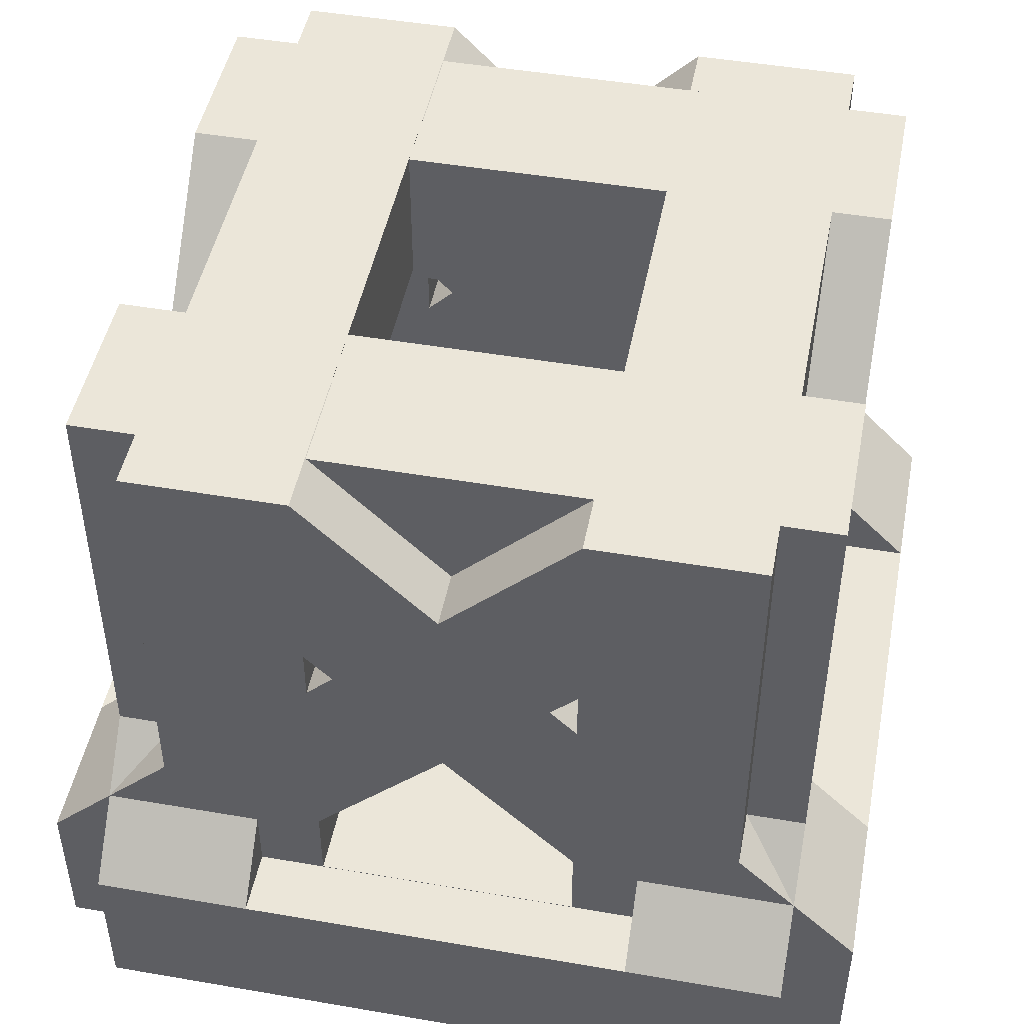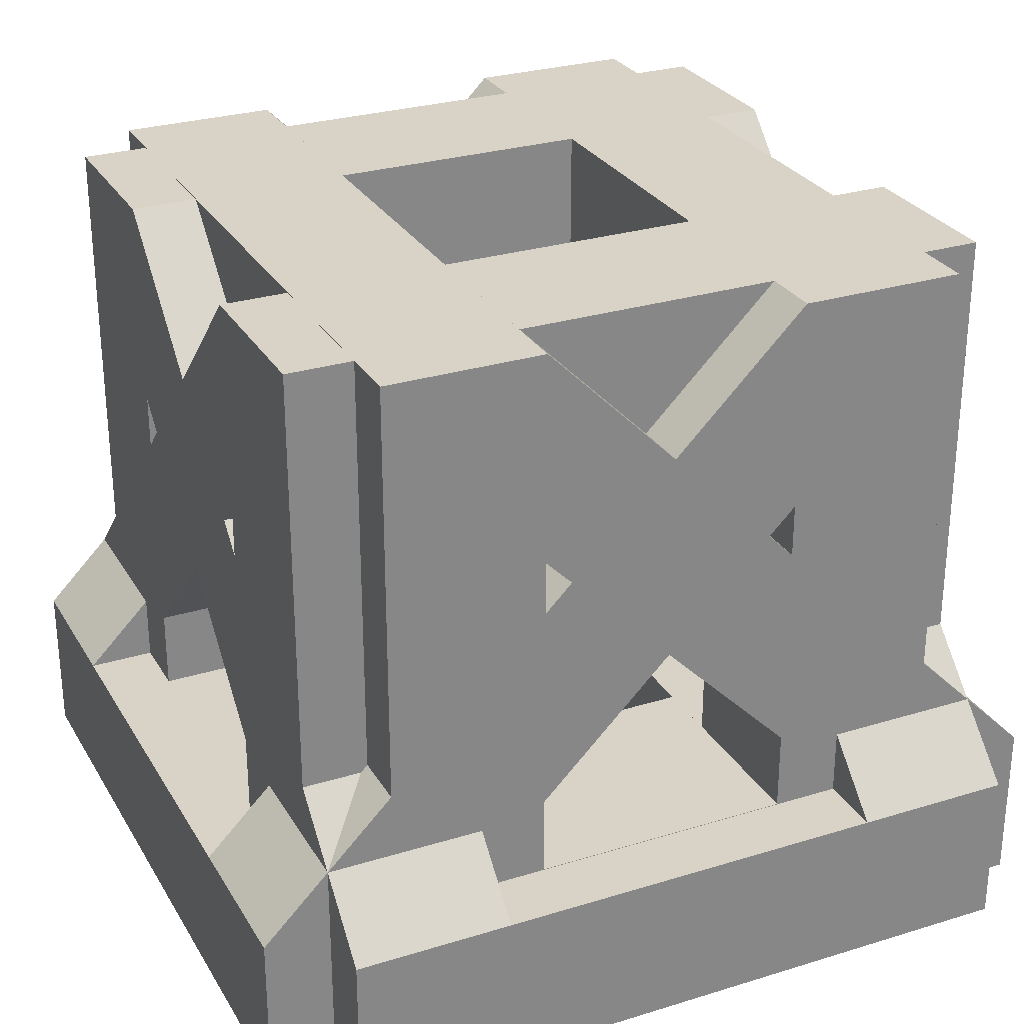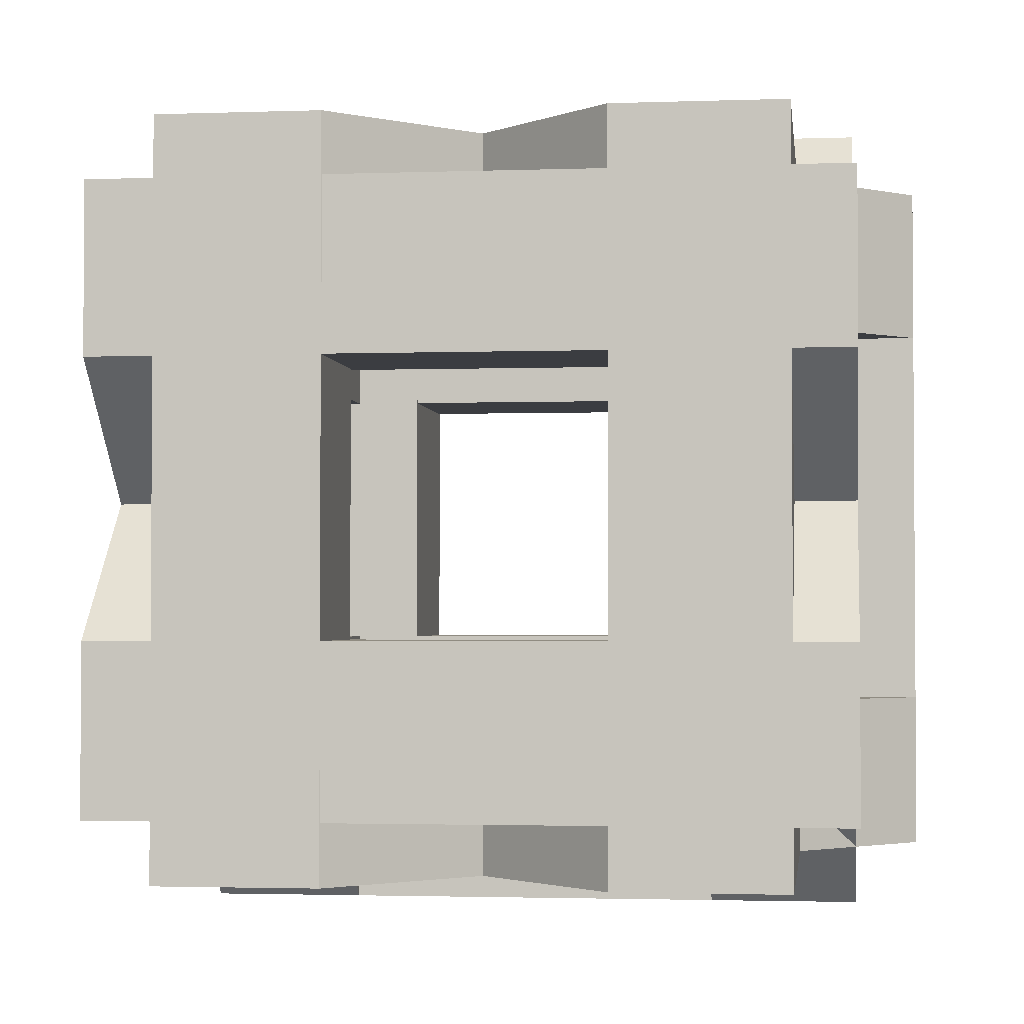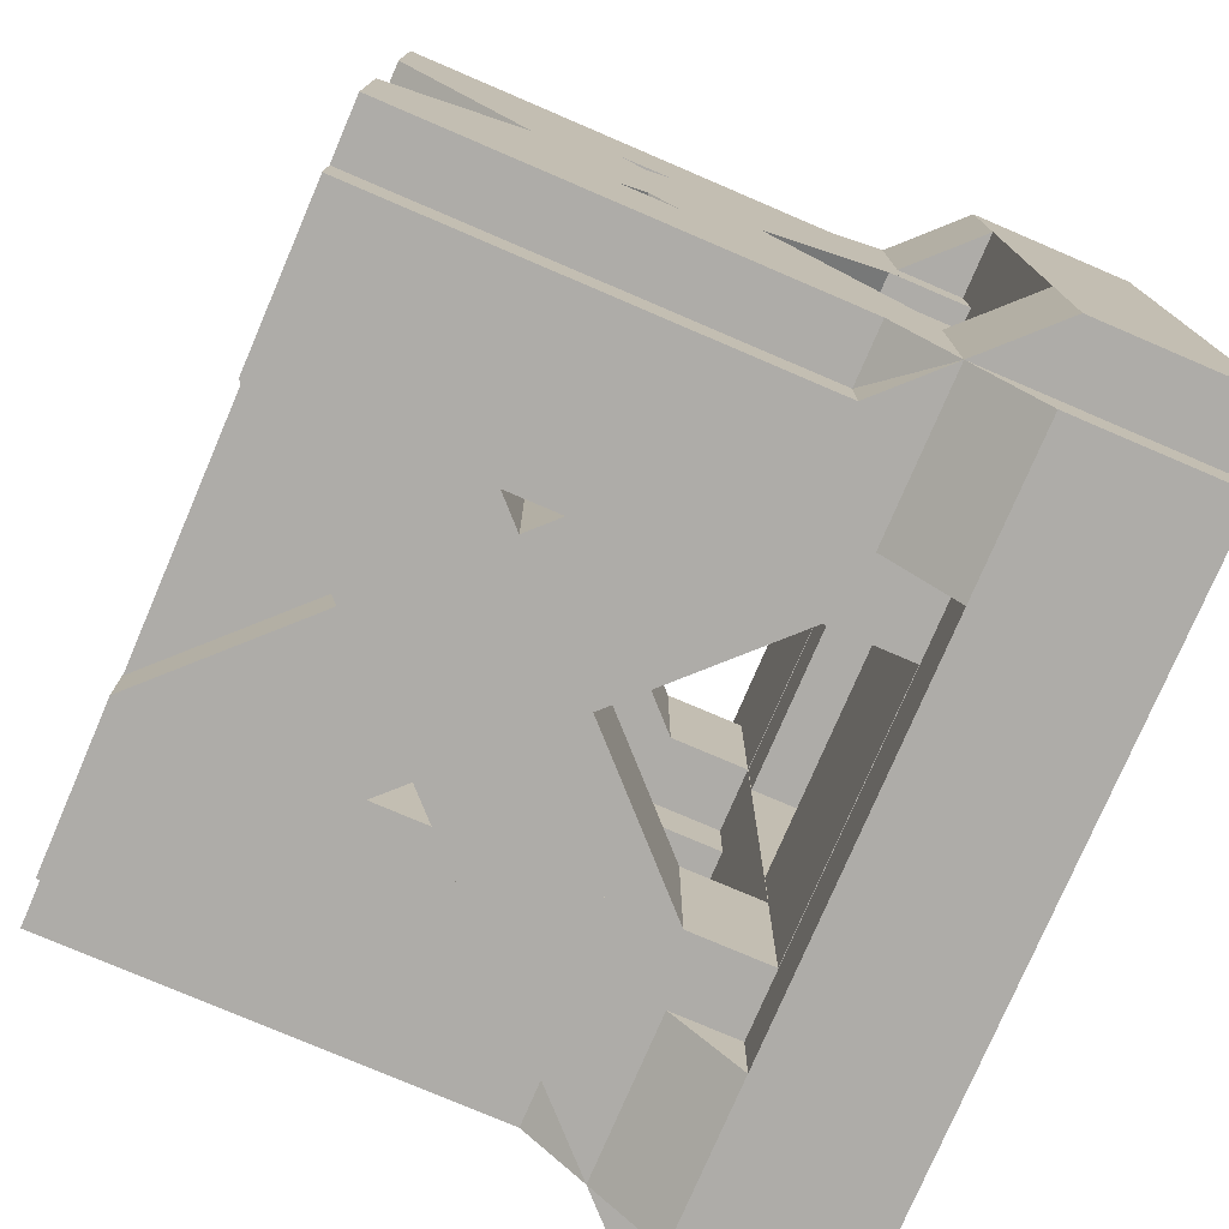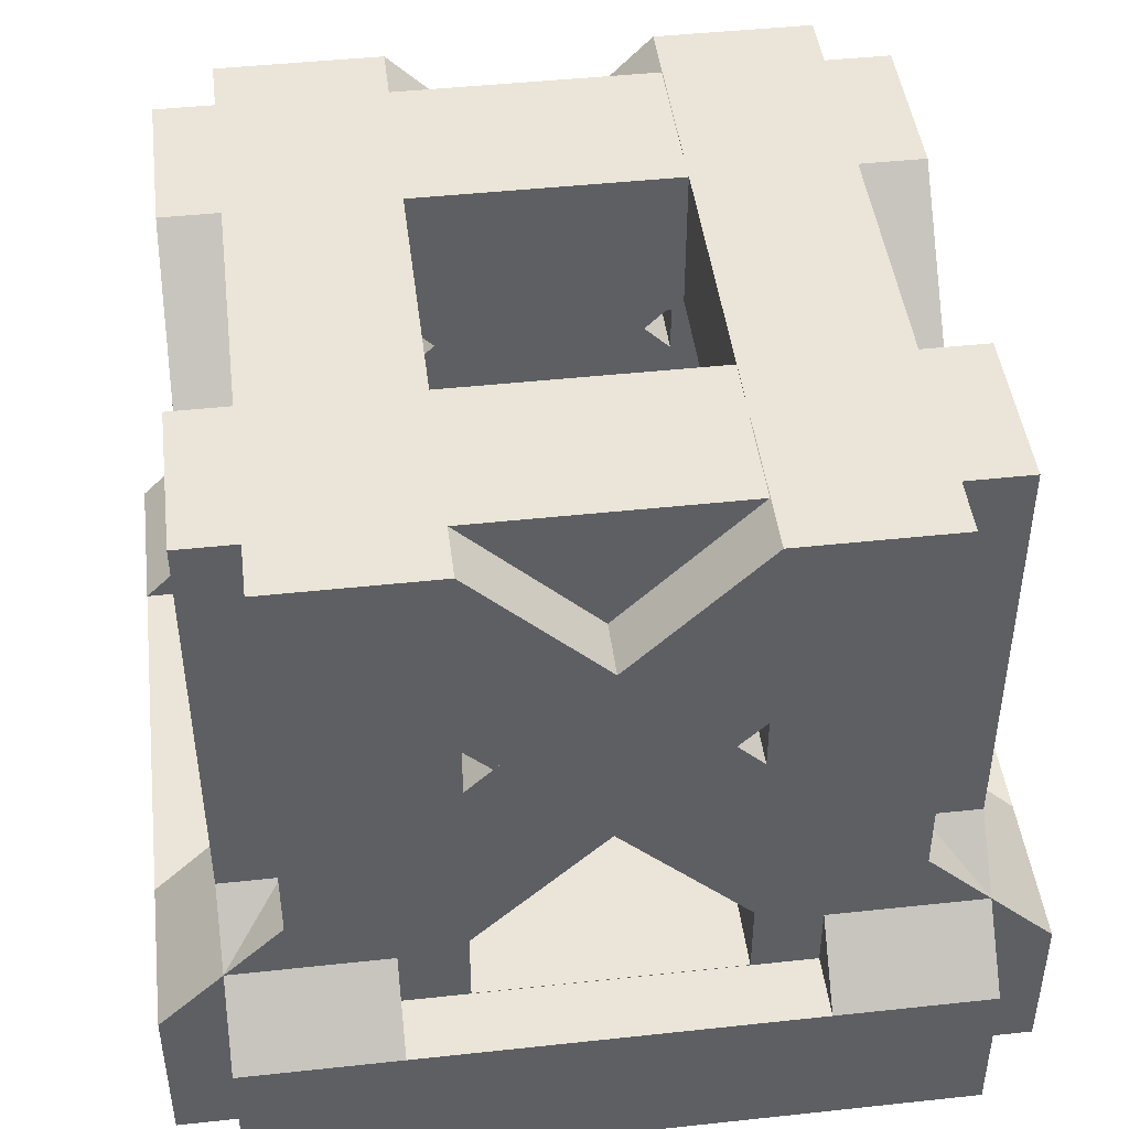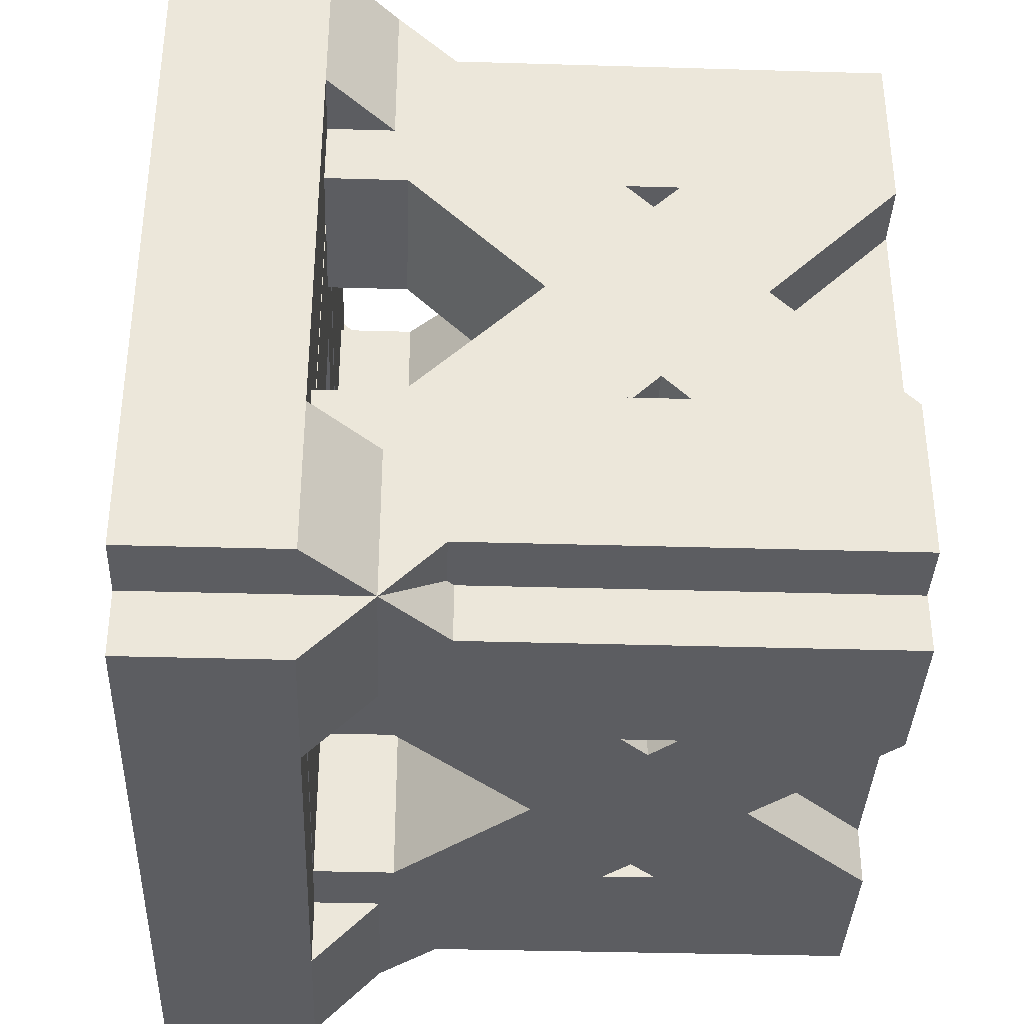
<metadata>
{"format":"obj","ext":"obj","renderer":"f3d","projection":"perspective","resolution":1024,"background":"white","views":[{"elev":47.3,"azim":-169.0,"up":"+Y"},{"elev":28.2,"azim":155.0,"up":"+Y"},{"elev":-2.3,"azim":-172.9,"up":"+Z"},{"elev":-76.8,"azim":-113.2,"up":"+Z"},{"elev":45.4,"azim":-7.1,"up":"+Y"},{"elev":-36.5,"azim":87.8,"up":"+Z"}]}
</metadata>
<code>
o SmallSilo_SmallSilo.001
v -0.3665 -0.1828 0.275
v -0.3665 -0.1828 -0.275
v -0.5865 -0.1828 0.275
v -0.5865 -0.1828 -0.275
v -0.3665 -0.4128 0.275
v -0.3665 -0.4128 -0.275
v -0.2946 -0.1828 -0.495
v -0.2946 -0.1828 -0.275
v 0.1835 -0.1828 -0.495
v 0.1835 -0.1828 -0.275
v 0.1835 0.2953 -0.495
v 0.1835 0.2953 -0.275
v -0.5865 -0.4128 -0.495
v 0.4035 -0.4128 -0.495
v -0.5865 -0.1828 -0.495
v 0.1835 0.5872 -0.495
v 0.4035 0.5872 -0.495
v 0.1835 -0.4128 -0.275
v 0.1835 -0.4128 0.275
v 0.1835 -0.1828 0.275
v 0.1835 0.3808 -0.275
v 0.4035 -0.1828 -0.275
v 0.4035 0.3808 -0.275
v 0.1835 0.5872 -0.275
v -0.2946 -0.1828 0.275
v 0.1835 0.2953 0.275
v -0.2946 -0.1828 0.495
v 0.1835 0.2953 0.495
v 0.4035 0.3808 0.275
v 0.1835 0.3808 0.275
v 0.1835 0.5872 0.275
v -0.5865 -0.4128 0.495
v 0.4035 -0.4128 0.495
v -0.5865 -0.1828 0.495
v 0.1835 0.5872 0.495
v 0.1835 -0.1828 0.495
v 0.4035 0.5872 0.495
v 0.4035 -0.1828 0.275
f 1 2 3
f 2 4 3
f 5 6 1
f 6 2 1
f 7 8 9
f 8 10 9
f 7 11 8
f 11 12 8
f 13 7 14
f 13 15 7
f 15 16 7
f 7 16 11
f 16 17 11
f 7 9 14
f 14 9 11
f 14 11 17
f 18 19 10
f 19 20 10
f 6 8 2
f 6 18 8
f 18 10 8
f 12 21 8
f 10 22 12
f 22 23 12
f 23 21 12
f 21 24 8
f 4 2 24
f 24 2 8
f 25 26 27
f 26 28 27
f 29 30 23
f 30 21 23
f 30 31 21
f 31 24 21
f 4 24 15
f 24 16 15
f 19 32 5
f 18 14 19
f 18 6 14
f 14 6 13
f 32 13 5
f 5 13 6
f 14 33 19
f 33 32 19
f 34 35 3
f 35 31 3
f 36 28 20
f 28 26 20
f 35 37 31
f 37 17 31
f 16 24 17
f 24 31 17
f 3 26 1
f 31 30 3
f 3 30 26
f 30 29 26
f 20 26 38
f 26 25 1
f 20 19 25
f 19 5 25
f 5 1 25
f 26 29 38
f 38 22 20
f 22 10 20
f 32 27 34
f 32 33 27
f 37 28 33
f 37 35 28
f 35 34 28
f 27 28 34
f 33 28 36
f 33 36 27
f 15 13 4
f 34 3 32
f 3 4 32
f 4 13 32
f 25 27 20
f 27 36 20
f 38 14 22
f 29 37 38
f 29 23 37
f 37 23 17
f 37 33 38
f 14 17 22
f 22 17 23
f 38 33 14
f 9 10 11
f 10 12 11
o SmallSilo.001_SmallSilo.000
v -0.1828 0.3665 0.275
v -0.1828 0.3665 -0.275
v -0.1828 0.5865 0.275
v -0.1828 0.5865 -0.275
v -0.4128 0.3665 0.275
v -0.4128 0.3665 -0.275
v -0.1828 0.2946 -0.495
v -0.1828 0.2946 -0.275
v -0.1828 -0.1835 -0.495
v -0.1828 -0.1835 -0.275
v 0.2953 -0.1835 -0.495
v 0.2953 -0.1835 -0.275
v -0.4128 0.5865 -0.495
v -0.4128 -0.4035 -0.495
v -0.1828 0.5865 -0.495
v 0.5872 -0.1835 -0.495
v 0.5872 -0.4035 -0.495
v -0.4128 -0.1835 -0.275
v -0.4128 -0.1835 0.275
v -0.1828 -0.1835 0.275
v 0.3808 -0.1835 -0.275
v -0.1828 -0.4035 -0.275
v 0.3808 -0.4035 -0.275
v 0.5872 -0.1835 -0.275
v -0.1828 0.2946 0.275
v 0.2953 -0.1835 0.275
v -0.1828 0.2946 0.495
v 0.2953 -0.1835 0.495
v 0.3808 -0.4035 0.275
v 0.3808 -0.1835 0.275
v 0.5872 -0.1835 0.275
v -0.4128 0.5865 0.495
v -0.4128 -0.4035 0.495
v -0.1828 0.5865 0.495
v 0.5872 -0.1835 0.495
v -0.1828 -0.1835 0.495
v 0.5872 -0.4035 0.495
v -0.1828 -0.4035 0.275
f 39 40 41
f 40 42 41
f 43 44 39
f 44 40 39
f 45 46 47
f 46 48 47
f 45 49 46
f 49 50 46
f 51 45 52
f 51 53 45
f 53 54 45
f 45 54 49
f 54 55 49
f 45 47 52
f 52 47 49
f 52 49 55
f 56 57 48
f 57 58 48
f 44 46 40
f 44 56 46
f 56 48 46
f 50 59 46
f 48 60 50
f 60 61 50
f 61 59 50
f 59 62 46
f 42 40 62
f 62 40 46
f 63 64 65
f 64 66 65
f 67 68 61
f 68 59 61
f 68 69 59
f 69 62 59
f 42 62 53
f 62 54 53
f 57 70 43
f 56 52 57
f 56 44 52
f 52 44 51
f 70 51 43
f 43 51 44
f 52 71 57
f 71 70 57
f 72 73 41
f 73 69 41
f 74 66 58
f 66 64 58
f 73 75 69
f 75 55 69
f 54 62 55
f 62 69 55
f 41 64 39
f 69 68 41
f 41 68 64
f 68 67 64
f 58 64 76
f 64 63 39
f 58 57 63
f 57 43 63
f 43 39 63
f 64 67 76
f 76 60 58
f 60 48 58
f 70 65 72
f 70 71 65
f 75 66 71
f 75 73 66
f 73 72 66
f 65 66 72
f 71 66 74
f 71 74 65
f 53 51 42
f 72 41 70
f 41 42 70
f 42 51 70
f 63 65 58
f 65 74 58
f 76 52 60
f 67 75 76
f 67 61 75
f 75 61 55
f 75 71 76
f 52 55 60
f 60 55 61
f 76 71 52
f 47 48 49
f 48 50 49
o SmallSilo.002
v 0.275 0.3665 0.1828
v -0.275 0.3665 0.1828
v 0.275 0.5865 0.1828
v -0.275 0.5865 0.1828
v 0.275 0.3665 0.4128
v -0.275 0.3665 0.4128
v -0.495 0.2946 0.1828
v -0.275 0.2946 0.1828
v -0.495 -0.1835 0.1828
v -0.275 -0.1835 0.1828
v -0.495 -0.1835 -0.2953
v -0.275 -0.1835 -0.2953
v -0.495 0.5865 0.4128
v -0.495 -0.4035 0.4128
v -0.495 0.5865 0.1828
v -0.495 -0.1835 -0.5872
v -0.495 -0.4035 -0.5872
v -0.275 -0.1835 0.4128
v 0.275 -0.1835 0.4128
v 0.275 -0.1835 0.1828
v -0.275 -0.1835 -0.3808
v -0.275 -0.4035 0.1828
v -0.275 -0.4035 -0.3808
v -0.275 -0.1835 -0.5872
v 0.275 0.2946 0.1828
v 0.275 -0.1835 -0.2953
v 0.495 0.2946 0.1828
v 0.495 -0.1835 -0.2953
v 0.275 -0.4035 -0.3808
v 0.275 -0.1835 -0.3808
v 0.275 -0.1835 -0.5872
v 0.495 0.5865 0.4128
v 0.495 -0.4035 0.4128
v 0.495 0.5865 0.1828
v 0.495 -0.1835 -0.5872
v 0.495 -0.1835 0.1828
v 0.495 -0.4035 -0.5872
v 0.275 -0.4035 0.1828
f 77 78 79
f 78 80 79
f 81 82 77
f 82 78 77
f 83 84 85
f 84 86 85
f 83 87 84
f 87 88 84
f 89 83 90
f 89 91 83
f 91 92 83
f 83 92 87
f 92 93 87
f 83 85 90
f 90 85 87
f 90 87 93
f 94 95 86
f 95 96 86
f 82 84 78
f 82 94 84
f 94 86 84
f 88 97 84
f 86 98 88
f 98 99 88
f 99 97 88
f 97 100 84
f 80 78 100
f 100 78 84
f 101 102 103
f 102 104 103
f 105 106 99
f 106 97 99
f 106 107 97
f 107 100 97
f 80 100 91
f 100 92 91
f 95 108 81
f 94 90 95
f 94 82 90
f 90 82 89
f 108 89 81
f 81 89 82
f 90 109 95
f 109 108 95
f 110 111 79
f 111 107 79
f 112 104 96
f 104 102 96
f 111 113 107
f 113 93 107
f 92 100 93
f 100 107 93
f 79 102 77
f 107 106 79
f 79 106 102
f 106 105 102
f 96 102 114
f 102 101 77
f 96 95 101
f 95 81 101
f 81 77 101
f 102 105 114
f 114 98 96
f 98 86 96
f 108 103 110
f 108 109 103
f 113 104 109
f 113 111 104
f 111 110 104
f 103 104 110
f 109 104 112
f 109 112 103
f 91 89 80
f 110 79 108
f 79 80 108
f 80 89 108
f 101 103 96
f 103 112 96
f 114 90 98
f 105 113 114
f 105 99 113
f 113 99 93
f 113 109 114
f 90 93 98
f 98 93 99
f 114 109 90
f 85 86 87
f 86 88 87
o SmallSilo.003
v -0.275 0.3665 -0.1828
v 0.275 0.3665 -0.1828
v -0.275 0.5865 -0.1828
v 0.275 0.5865 -0.1828
v -0.275 0.3665 -0.4128
v 0.275 0.3665 -0.4128
v 0.495 0.2946 -0.1828
v 0.275 0.2946 -0.1828
v 0.495 -0.1835 -0.1828
v 0.275 -0.1835 -0.1828
v 0.495 -0.1835 0.2953
v 0.275 -0.1835 0.2953
v 0.495 0.5865 -0.4128
v 0.495 -0.4035 -0.4128
v 0.495 0.5865 -0.1828
v 0.495 -0.1835 0.5872
v 0.495 -0.4035 0.5872
v 0.275 -0.1835 -0.4128
v -0.275 -0.1835 -0.4128
v -0.275 -0.1835 -0.1828
v 0.275 -0.1835 0.3808
v 0.275 -0.4035 -0.1828
v 0.275 -0.4035 0.3808
v 0.275 -0.1835 0.5872
v -0.275 0.2946 -0.1828
v -0.275 -0.1835 0.2953
v -0.495 0.2946 -0.1828
v -0.495 -0.1835 0.2953
v -0.275 -0.4035 0.3808
v -0.275 -0.1835 0.3808
v -0.275 -0.1835 0.5872
v -0.495 0.5865 -0.4128
v -0.495 -0.4035 -0.4128
v -0.495 0.5865 -0.1828
v -0.495 -0.1835 0.5872
v -0.495 -0.1835 -0.1828
v -0.495 -0.4035 0.5872
v -0.275 -0.4035 -0.1828
f 115 116 117
f 116 118 117
f 119 120 115
f 120 116 115
f 121 122 123
f 122 124 123
f 121 125 122
f 125 126 122
f 127 121 128
f 127 129 121
f 129 130 121
f 121 130 125
f 130 131 125
f 121 123 128
f 128 123 125
f 128 125 131
f 132 133 124
f 133 134 124
f 120 122 116
f 120 132 122
f 132 124 122
f 126 135 122
f 124 136 126
f 136 137 126
f 137 135 126
f 135 138 122
f 118 116 138
f 138 116 122
f 139 140 141
f 140 142 141
f 143 144 137
f 144 135 137
f 144 145 135
f 145 138 135
f 118 138 129
f 138 130 129
f 133 146 119
f 132 128 133
f 132 120 128
f 128 120 127
f 146 127 119
f 119 127 120
f 128 147 133
f 147 146 133
f 148 149 117
f 149 145 117
f 150 142 134
f 142 140 134
f 149 151 145
f 151 131 145
f 130 138 131
f 138 145 131
f 117 140 115
f 145 144 117
f 117 144 140
f 144 143 140
f 134 140 152
f 140 139 115
f 134 133 139
f 133 119 139
f 119 115 139
f 140 143 152
f 152 136 134
f 136 124 134
f 146 141 148
f 146 147 141
f 151 142 147
f 151 149 142
f 149 148 142
f 141 142 148
f 147 142 150
f 147 150 141
f 129 127 118
f 148 117 146
f 117 118 146
f 118 127 146
f 139 141 134
f 141 150 134
f 152 128 136
f 143 151 152
f 143 137 151
f 151 137 131
f 151 147 152
f 128 131 136
f 136 131 137
f 152 147 128
f 123 124 125
f 124 126 125

</code>
